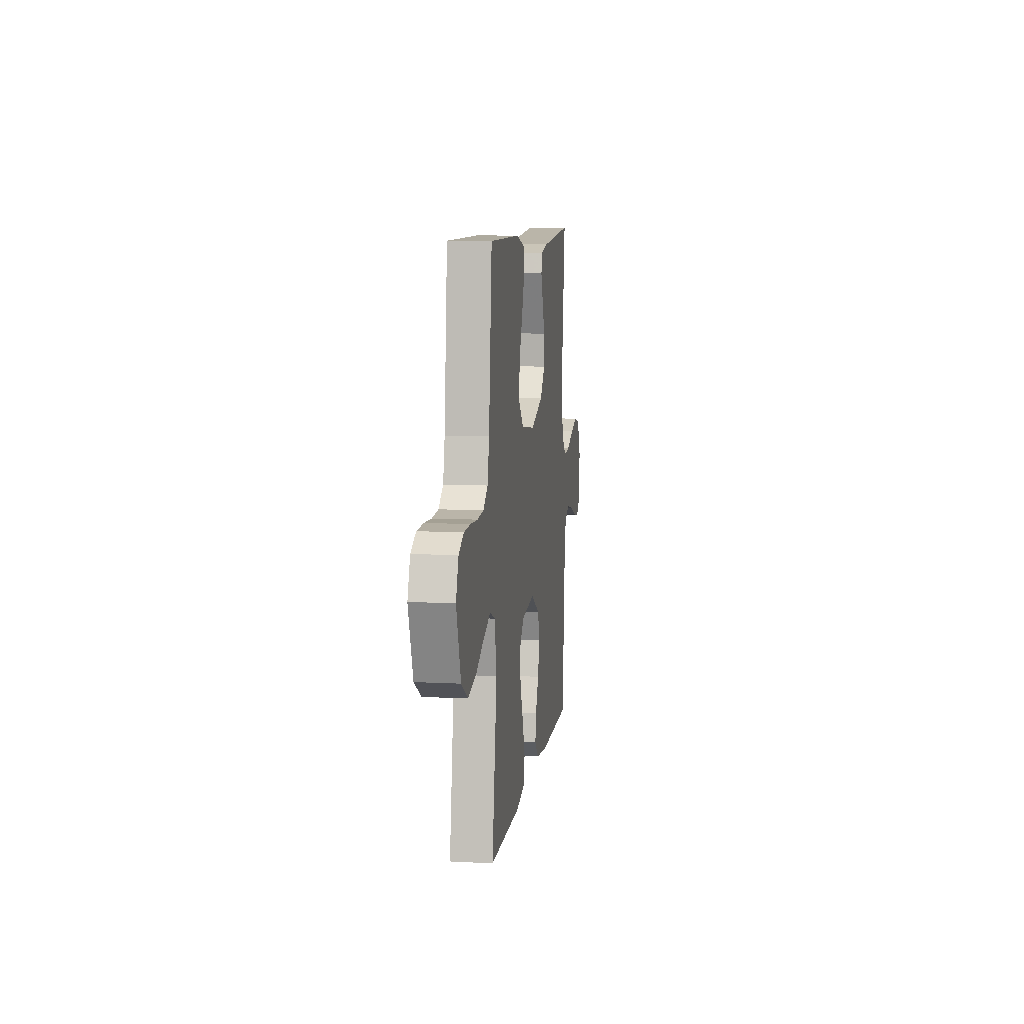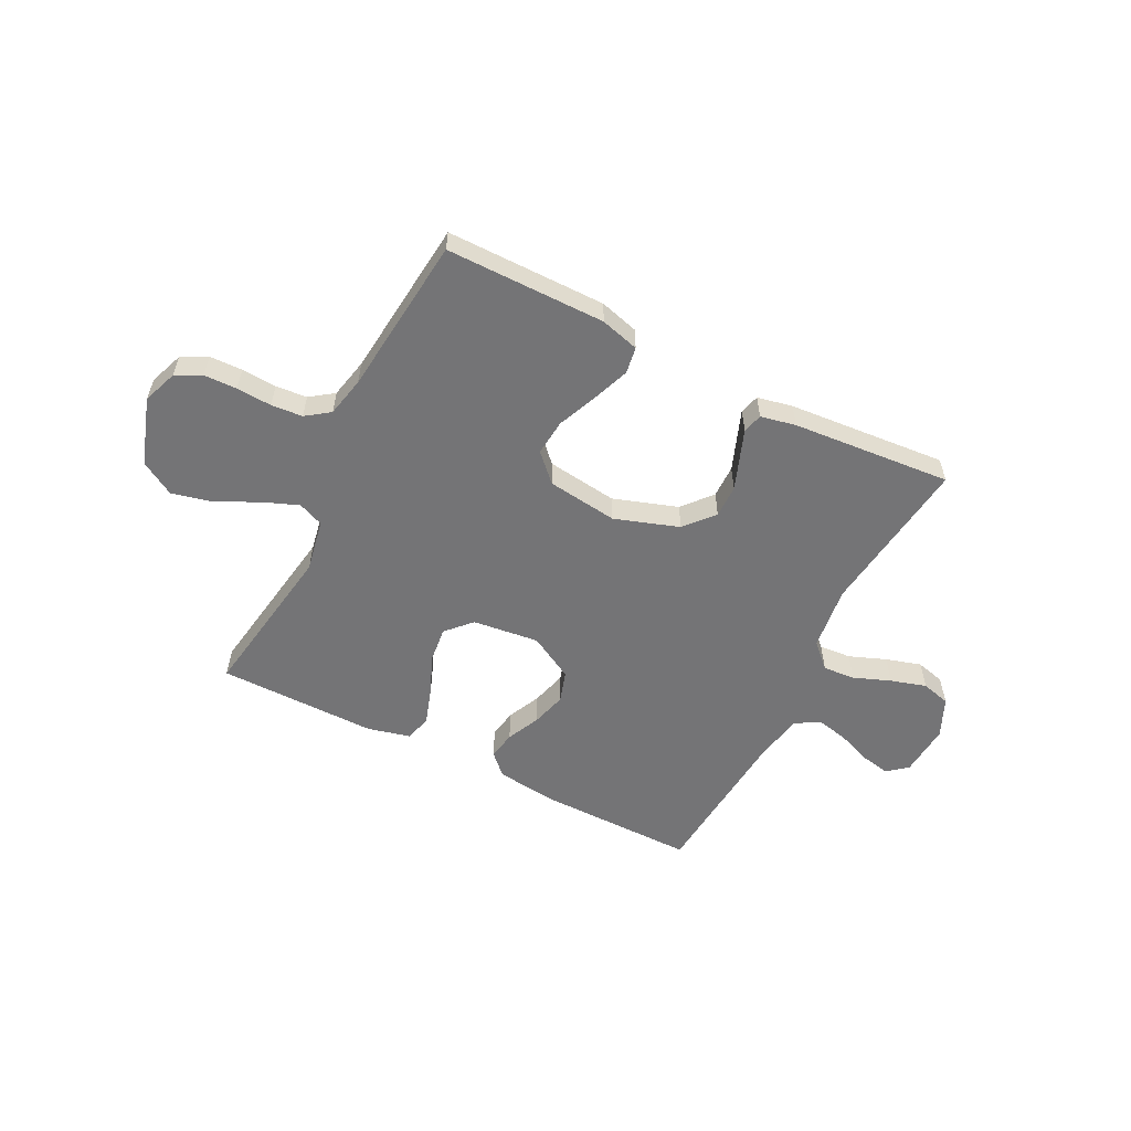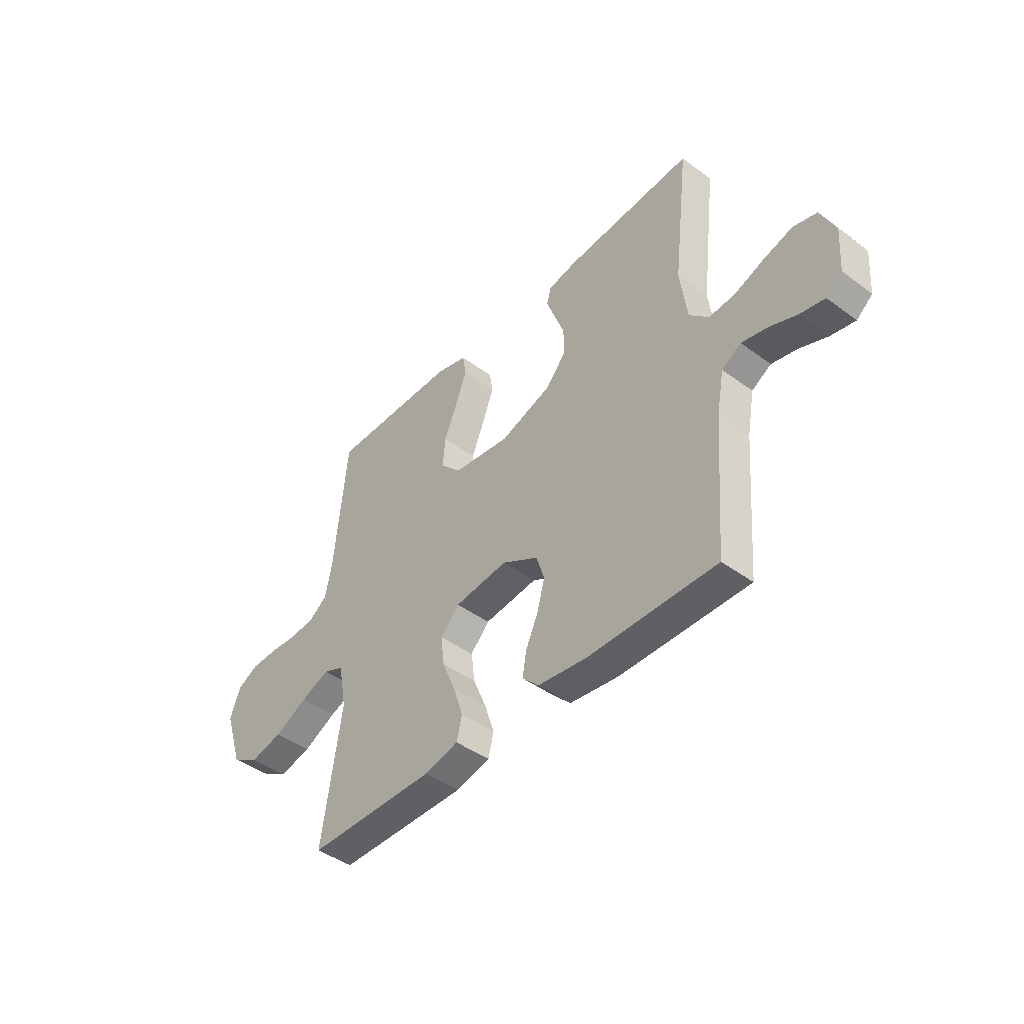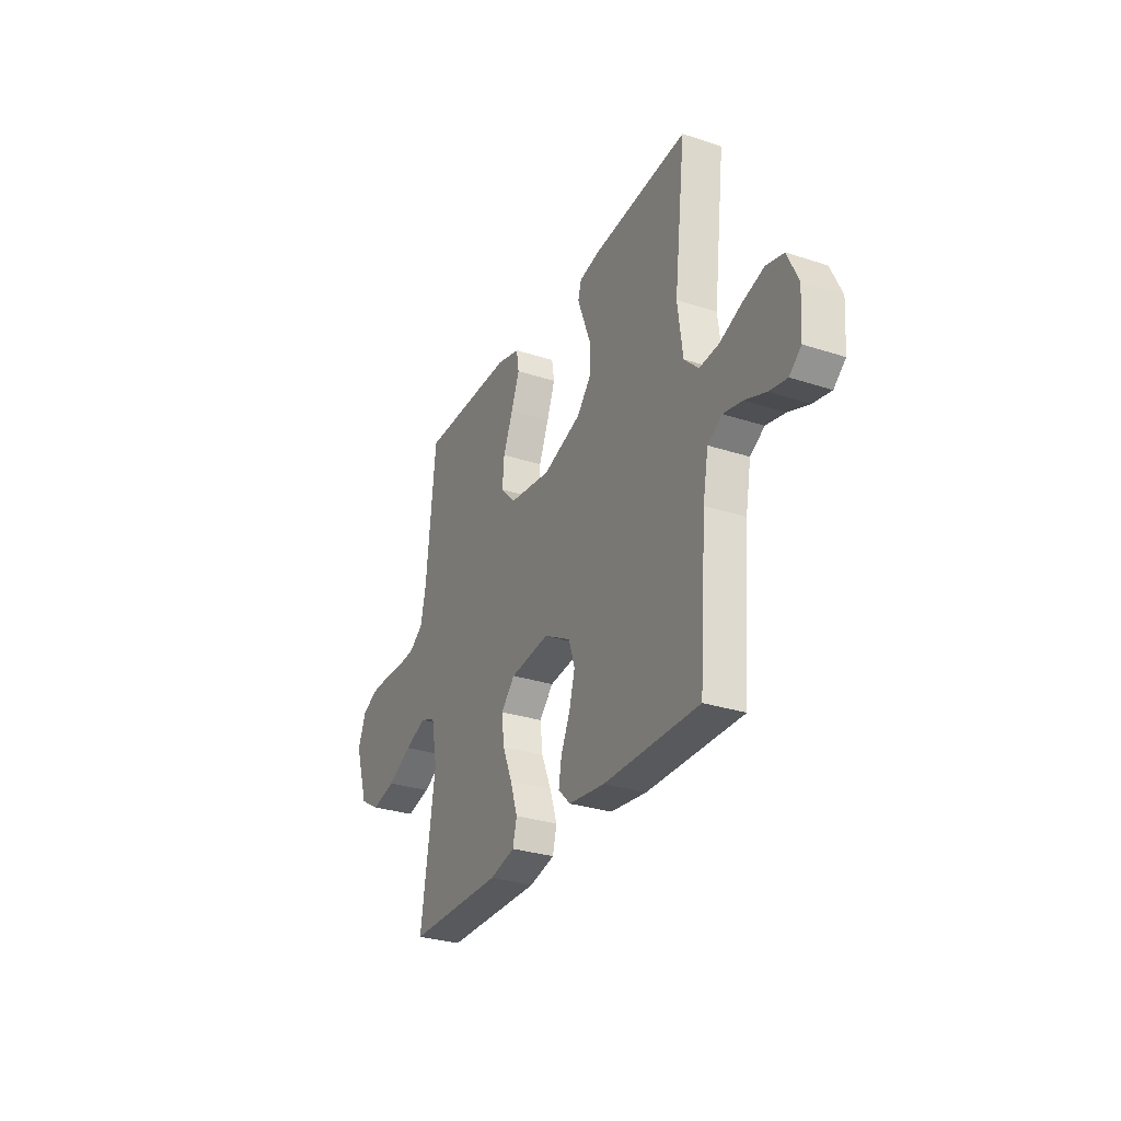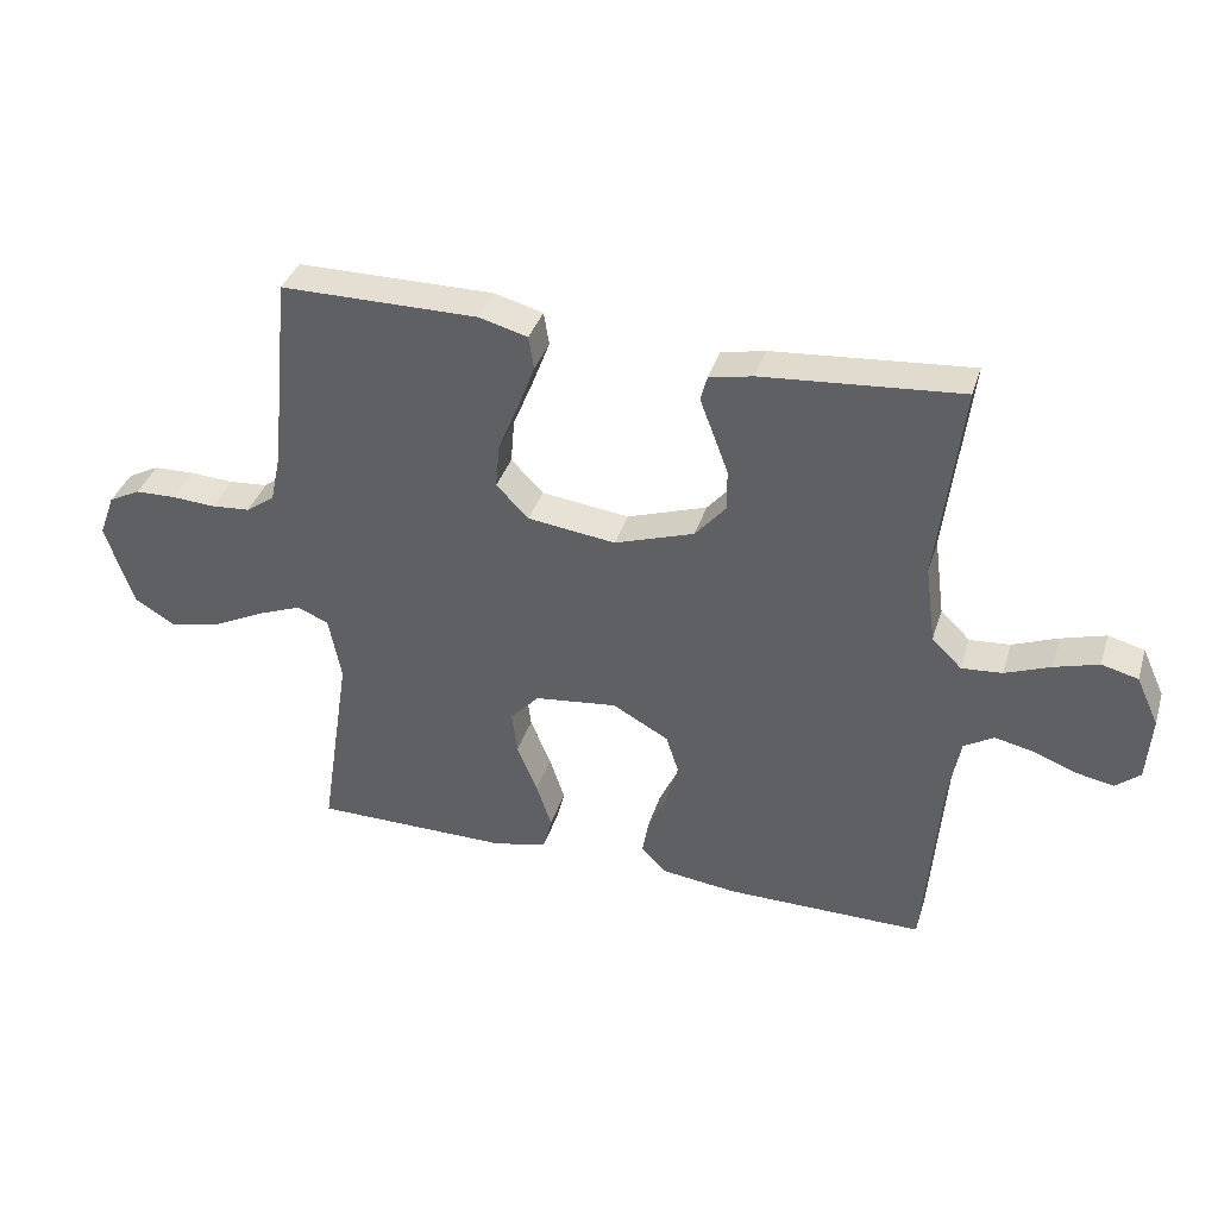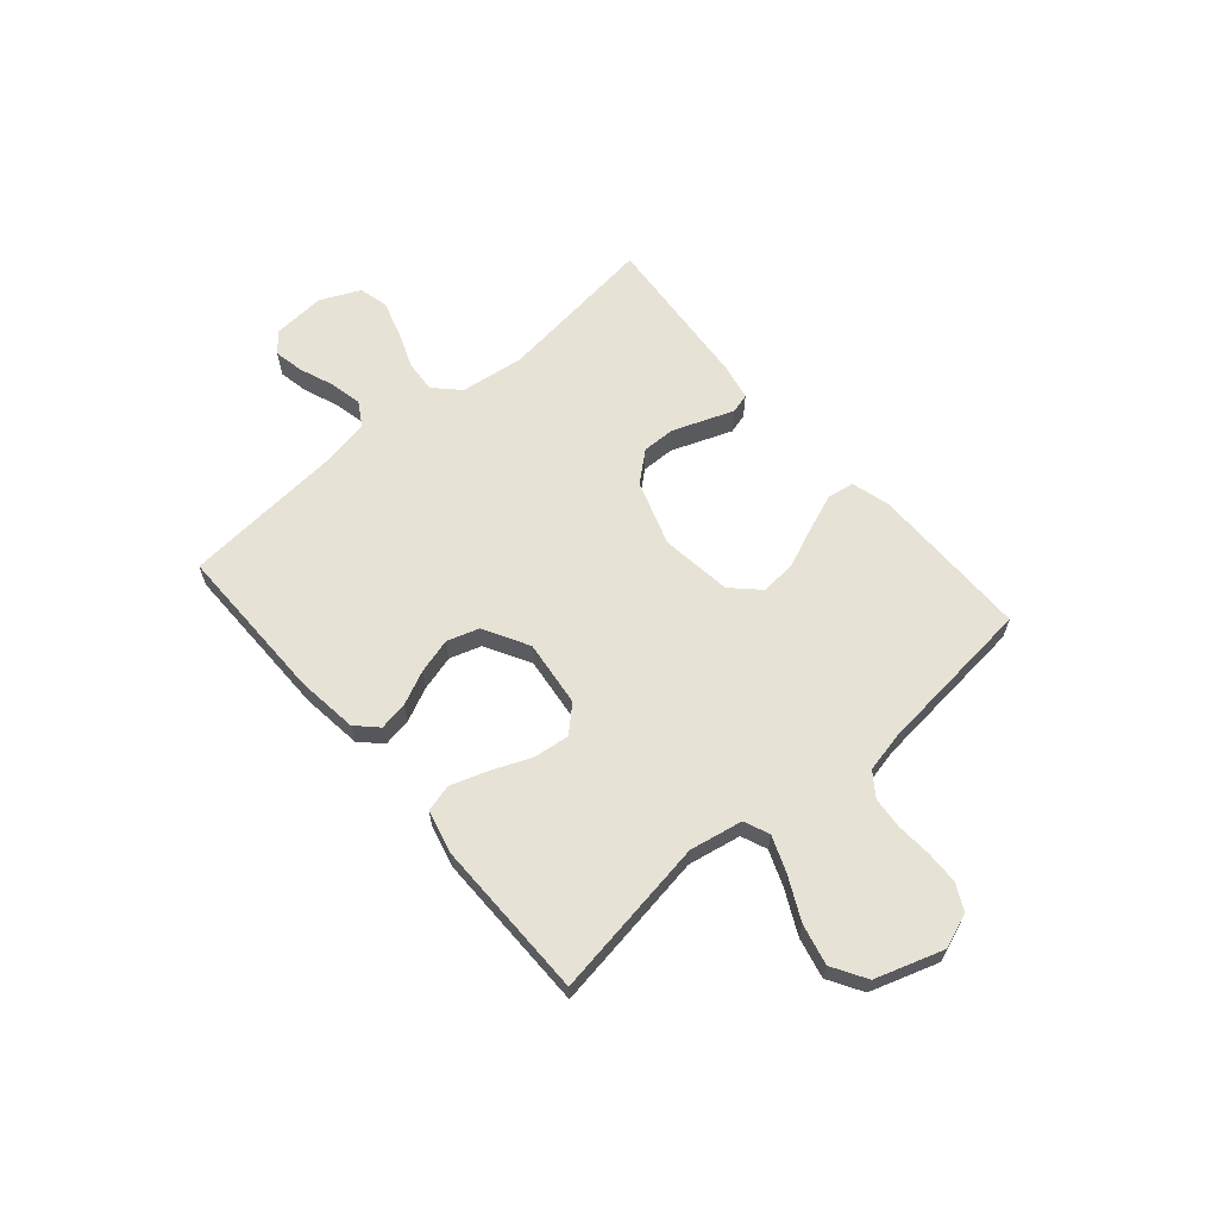
<metadata>
{"format":"obj","ext":"obj","renderer":"f3d","projection":"perspective","resolution":1024,"background":"white","views":[{"elev":9.0,"azim":-82.1,"up":"+Z"},{"elev":-56.3,"azim":-27.0,"up":"+Y"},{"elev":-43.7,"azim":49.1,"up":"+Z"},{"elev":-29.8,"azim":64.4,"up":"+Z"},{"elev":37.2,"azim":16.7,"up":"+Z"},{"elev":63.3,"azim":-130.8,"up":"+Y"}]}
</metadata>
<code>
v -0.5 0.07 -0.5
v -0.454 0.07 -0.2
v -0.473 0.07 -0.101
v -0.521 0.07 -0.081
v -0.589 0.07 -0.108
v -0.667 0.07 -0.147
v -0.743 0.07 -0.165
v -0.807 0.07 -0.127
v -0.849 0.07 0
v -0.825 0.07 0.065
v -0.777 0.07 0.09
v -0.715 0.07 0.092
v -0.649 0.07 0.088
v -0.59 0.07 0.093
v -0.546 0.07 0.125
v -0.53 0.07 0.2
v -0.5 0.07 0.5
v -0.2 0.07 0.501
v -0.127 0.07 0.481
v -0.119 0.07 0.431
v -0.145 0.07 0.362
v -0.176 0.07 0.287
v -0.182 0.07 0.219
v -0.133 0.07 0.169
v 0 0.07 0.152
v 0.121 0.07 0.193
v 0.168 0.07 0.248
v 0.167 0.07 0.31
v 0.144 0.07 0.371
v 0.124 0.07 0.424
v 0.134 0.07 0.461
v 0.2 0.07 0.475
v 0.5 0.07 0.5
v 0.464 0.07 0.2
v 0.48 0.07 0.08
v 0.525 0.07 0.036
v 0.586 0.07 0.041
v 0.655 0.07 0.068
v 0.722 0.07 0.088
v 0.777 0.07 0.074
v 0.811 0.07 0
v 0.804 0.07 -0.099
v 0.767 0.07 -0.13
v 0.711 0.07 -0.119
v 0.646 0.07 -0.094
v 0.586 0.07 -0.081
v 0.541 0.07 -0.108
v 0.524 0.07 -0.2
v 0.5 0.07 -0.5
v 0.2 0.07 -0.499
v 0.086 0.07 -0.485
v 0.048 0.07 -0.447
v 0.057 0.07 -0.393
v 0.086 0.07 -0.33
v 0.104 0.07 -0.264
v 0.085 0.07 -0.205
v 0 0.07 -0.158
v -0.125 0.07 -0.173
v -0.169 0.07 -0.22
v -0.161 0.07 -0.287
v -0.13 0.07 -0.361
v -0.107 0.07 -0.43
v -0.12 0.07 -0.481
v -0.2 0.07 -0.501
v -0.5 0 -0.5
v -0.454 0 -0.2
v -0.473 0 -0.101
v -0.521 0 -0.081
v -0.589 0 -0.108
v -0.667 0 -0.147
v -0.743 0 -0.165
v -0.807 0 -0.127
v -0.849 0 0
v -0.825 0 0.065
v -0.777 0 0.09
v -0.715 0 0.092
v -0.649 0 0.088
v -0.59 0 0.093
v -0.546 0 0.125
v -0.53 0 0.2
v -0.5 0 0.5
v -0.2 0 0.501
v -0.127 0 0.481
v -0.119 0 0.431
v -0.145 0 0.362
v -0.176 0 0.287
v -0.182 0 0.219
v -0.133 0 0.169
v 0 0 0.152
v 0.121 0 0.193
v 0.168 0 0.248
v 0.167 0 0.31
v 0.144 0 0.371
v 0.124 0 0.424
v 0.134 0 0.461
v 0.2 0 0.475
v 0.5 0 0.5
v 0.464 0 0.2
v 0.48 0 0.08
v 0.525 0 0.036
v 0.586 0 0.041
v 0.655 0 0.068
v 0.722 0 0.088
v 0.777 0 0.074
v 0.811 0 0
v 0.804 0 -0.099
v 0.767 0 -0.13
v 0.711 0 -0.119
v 0.646 0 -0.094
v 0.586 0 -0.081
v 0.541 0 -0.108
v 0.524 0 -0.2
v 0.5 0 -0.5
v 0.2 0 -0.499
v 0.086 0 -0.485
v 0.048 0 -0.447
v 0.057 0 -0.393
v 0.086 0 -0.33
v 0.104 0 -0.264
v 0.085 0 -0.205
v 0 0 -0.158
v -0.125 0 -0.173
v -0.169 0 -0.22
v -0.161 0 -0.287
v -0.13 0 -0.361
v -0.107 0 -0.43
v -0.12 0 -0.481
v -0.2 0 -0.501
f 64 1 2
f 63 64 2
f 62 63 2
f 61 62 2
f 60 61 2
f 59 60 2 3
f 58 59 3 4
f 57 58 4
f 52 53 54
f 51 52 54
f 50 51 54
f 49 50 54
f 48 49 54
f 47 48 54 55
f 46 47 55 56
f 43 44 45
f 42 43 45
f 41 42 45
f 40 41 45
f 39 40 45
f 38 39 45
f 37 38 45
f 36 37 45 46
f 46 56 57
f 36 46 57
f 35 36 57
f 32 33 34
f 31 32 34
f 30 31 34
f 29 30 34
f 28 29 34 35
f 20 21 22
f 19 20 22
f 18 19 22
f 17 18 22
f 16 17 22
f 15 16 22 23
f 14 15 23 24
f 11 12 13
f 10 11 13
f 9 10 13
f 8 9 13
f 7 8 13
f 6 7 13
f 5 6 13
f 4 5 13 14
f 14 24 25
f 4 14 25
f 57 4 25
f 27 28 35
f 26 27 35 57
f 25 26 57
f 66 65 128
f 66 128 127
f 66 127 126
f 66 126 125
f 66 125 124
f 67 66 124 123
f 68 67 123 122
f 68 122 121
f 118 117 116
f 118 116 115
f 118 115 114
f 118 114 113
f 118 113 112
f 119 118 112 111
f 120 119 111 110
f 109 108 107
f 109 107 106
f 109 106 105
f 109 105 104
f 109 104 103
f 109 103 102
f 109 102 101
f 110 109 101 100
f 121 120 110
f 121 110 100
f 121 100 99
f 98 97 96
f 98 96 95
f 98 95 94
f 98 94 93
f 99 98 93 92
f 86 85 84
f 86 84 83
f 86 83 82
f 86 82 81
f 86 81 80
f 87 86 80 79
f 88 87 79 78
f 77 76 75
f 77 75 74
f 77 74 73
f 77 73 72
f 77 72 71
f 77 71 70
f 77 70 69
f 78 77 69 68
f 89 88 78
f 89 78 68
f 89 68 121
f 99 92 91
f 121 99 91 90
f 121 90 89
f 1 65 66 2
f 2 66 67 3
f 3 67 68 4
f 4 68 69 5
f 5 69 70 6
f 6 70 71 7
f 7 71 72 8
f 8 72 73 9
f 9 73 74 10
f 10 74 75 11
f 11 75 76 12
f 12 76 77 13
f 13 77 78 14
f 14 78 79 15
f 15 79 80 16
f 16 80 81 17
f 17 81 82 18
f 18 82 83 19
f 19 83 84 20
f 20 84 85 21
f 21 85 86 22
f 22 86 87 23
f 23 87 88 24
f 24 88 89 25
f 25 89 90 26
f 26 90 91 27
f 27 91 92 28
f 28 92 93 29
f 29 93 94 30
f 30 94 95 31
f 31 95 96 32
f 32 96 97 33
f 33 97 98 34
f 34 98 99 35
f 35 99 100 36
f 36 100 101 37
f 37 101 102 38
f 38 102 103 39
f 39 103 104 40
f 40 104 105 41
f 41 105 106 42
f 42 106 107 43
f 43 107 108 44
f 44 108 109 45
f 45 109 110 46
f 46 110 111 47
f 47 111 112 48
f 48 112 113 49
f 49 113 114 50
f 50 114 115 51
f 51 115 116 52
f 52 116 117 53
f 53 117 118 54
f 54 118 119 55
f 55 119 120 56
f 56 120 121 57
f 57 121 122 58
f 58 122 123 59
f 59 123 124 60
f 60 124 125 61
f 61 125 126 62
f 62 126 127 63
f 63 127 128 64
f 64 128 65 1

</code>
